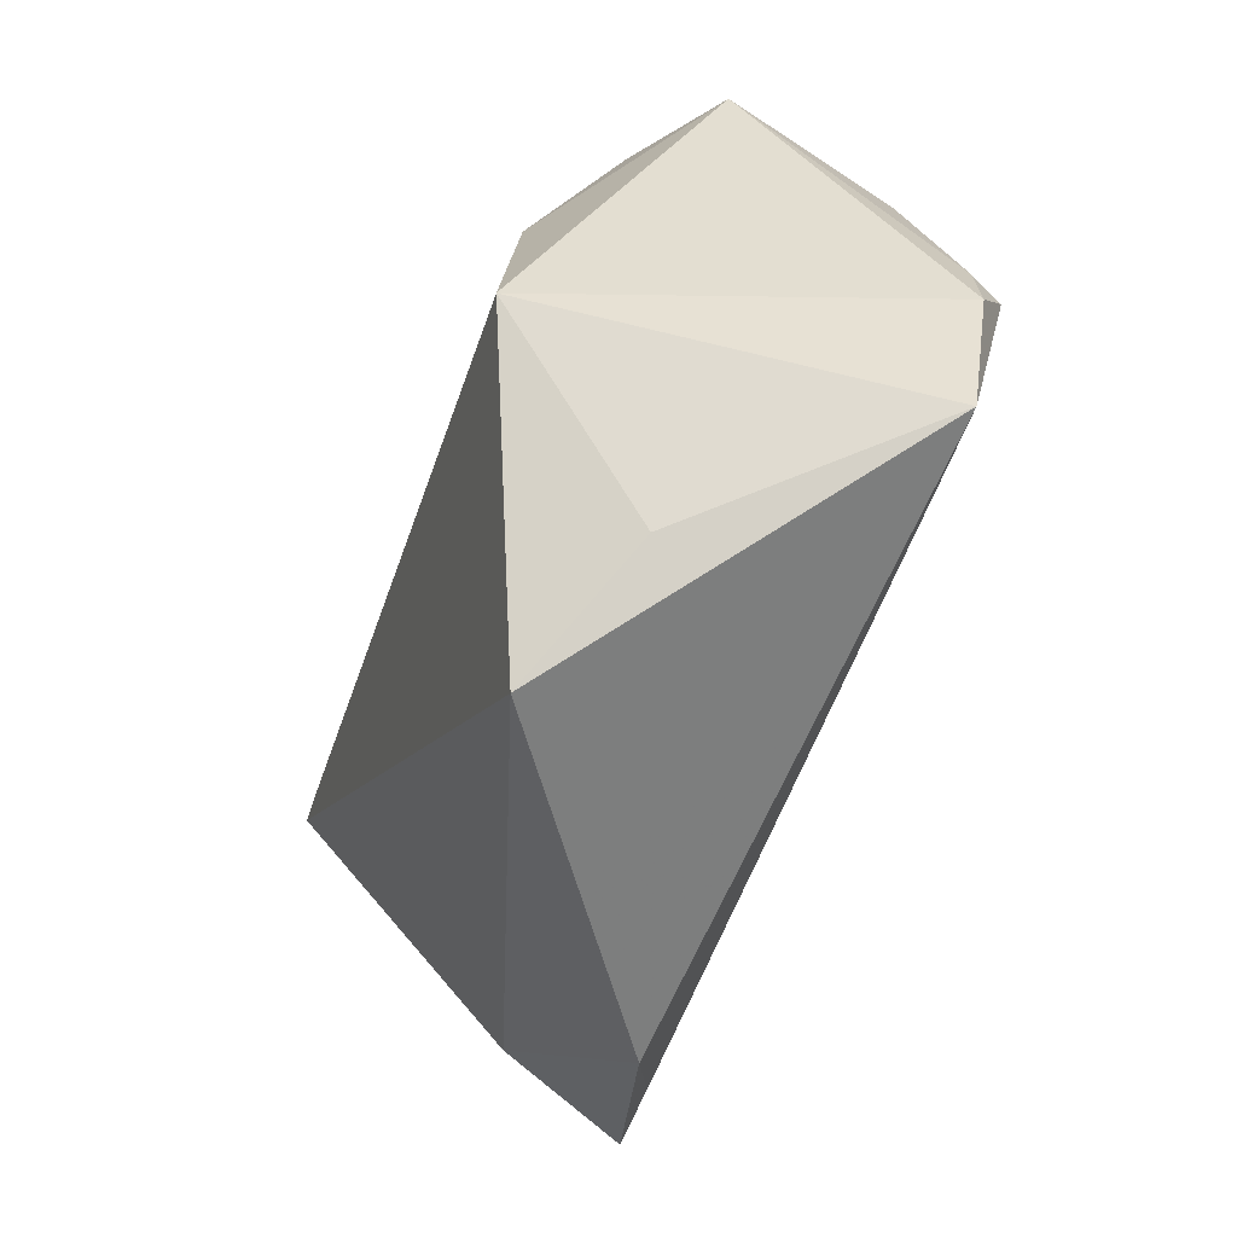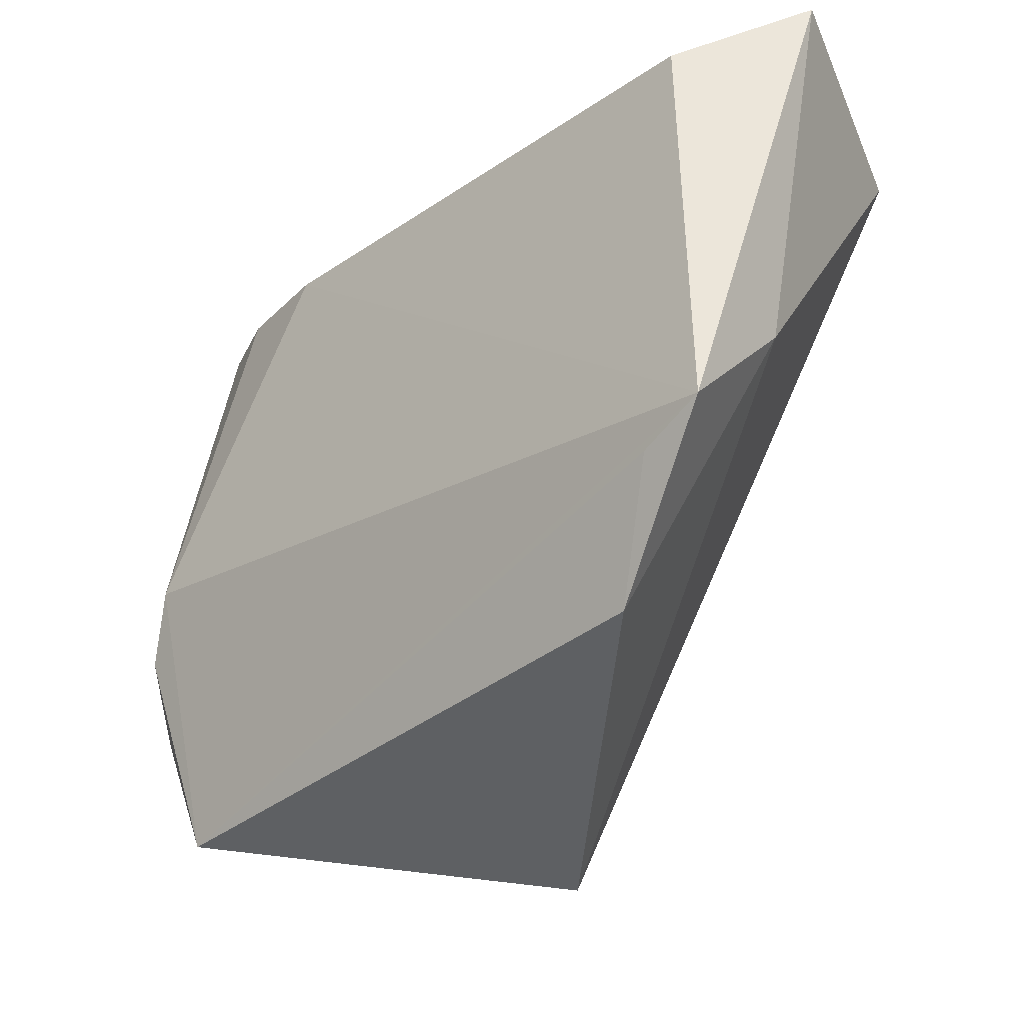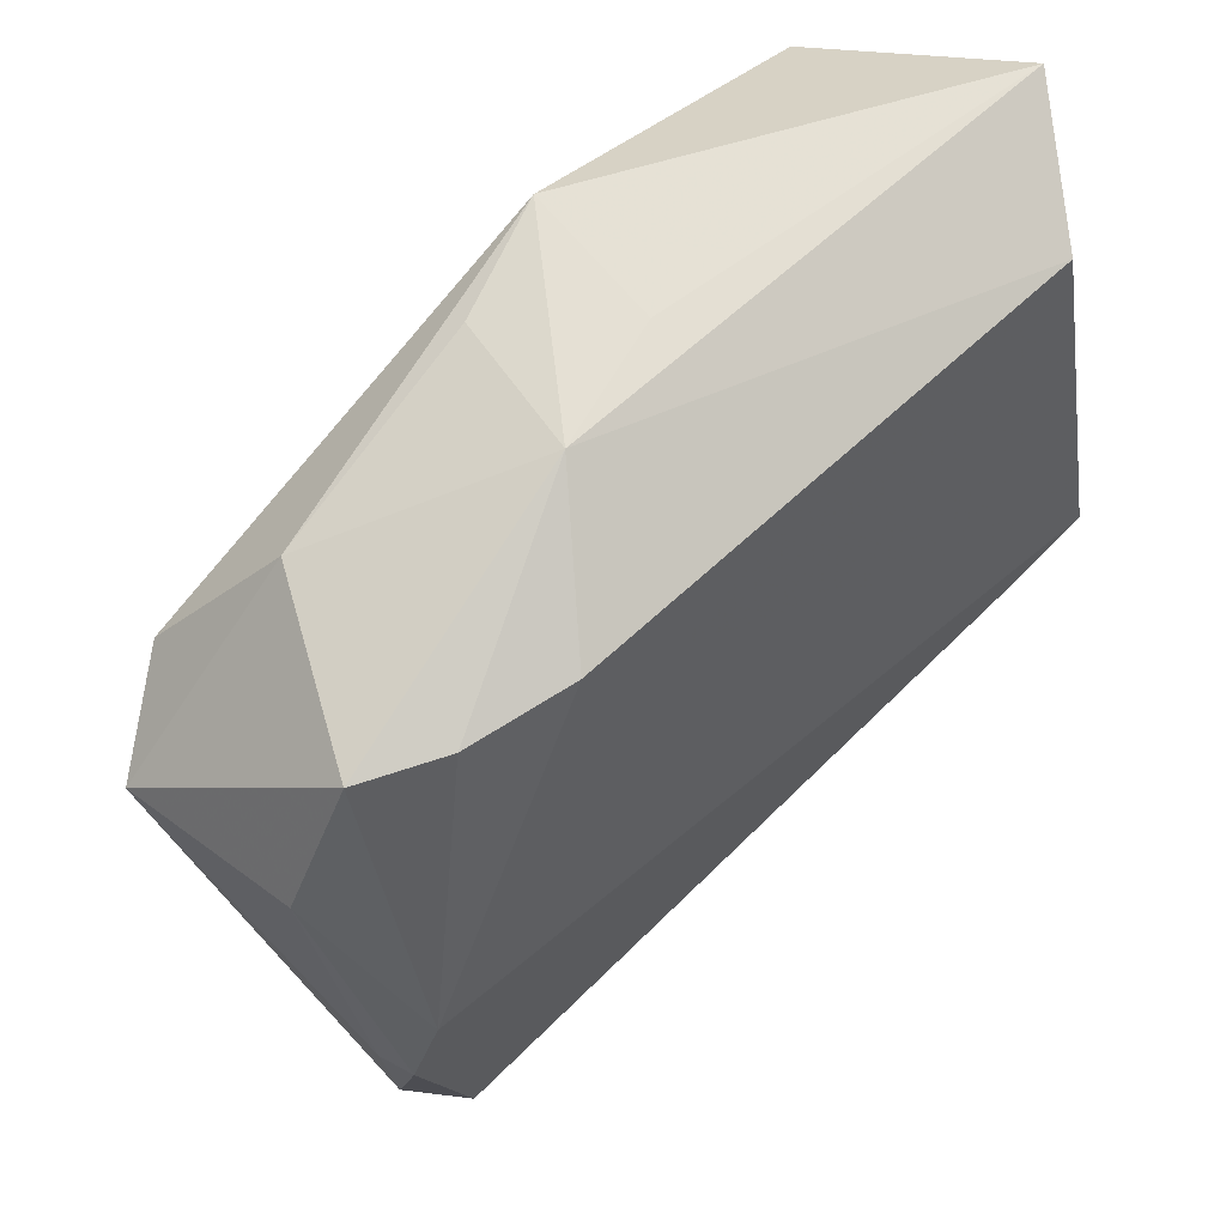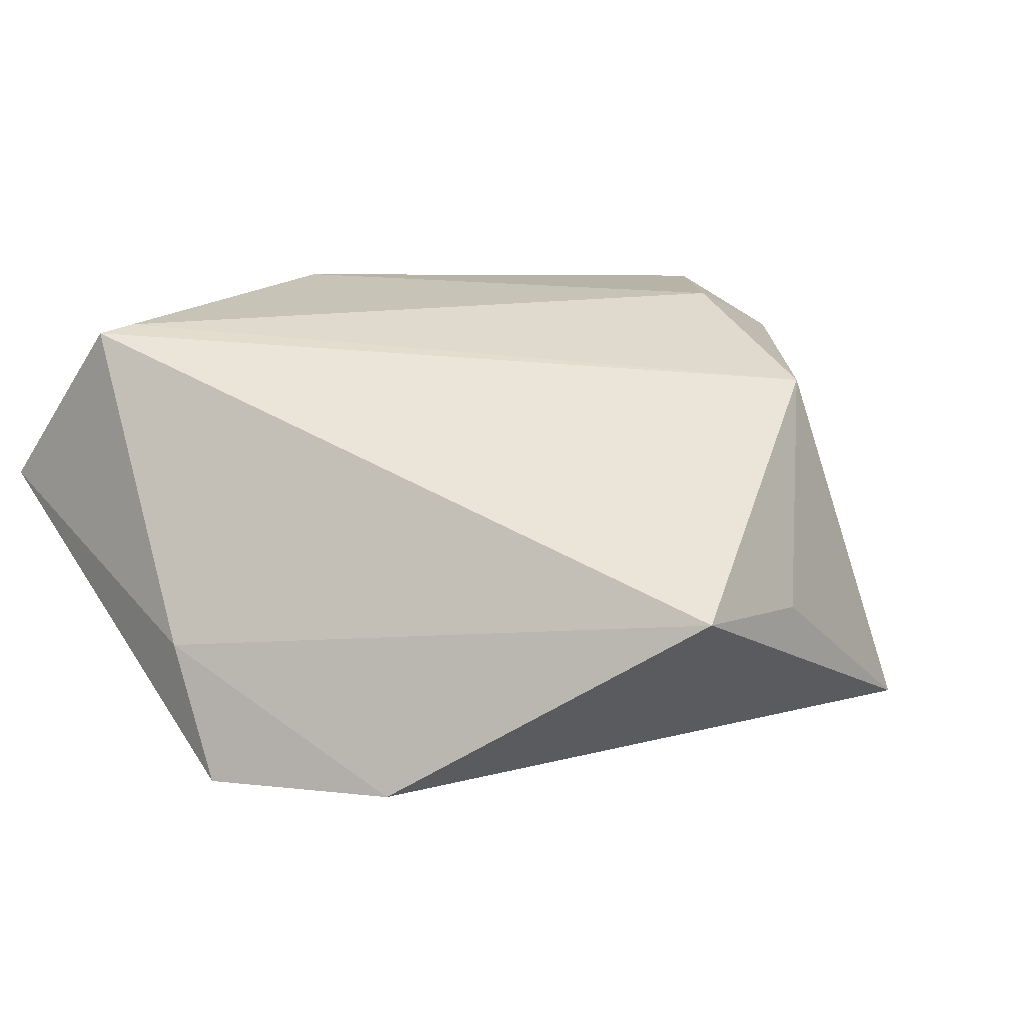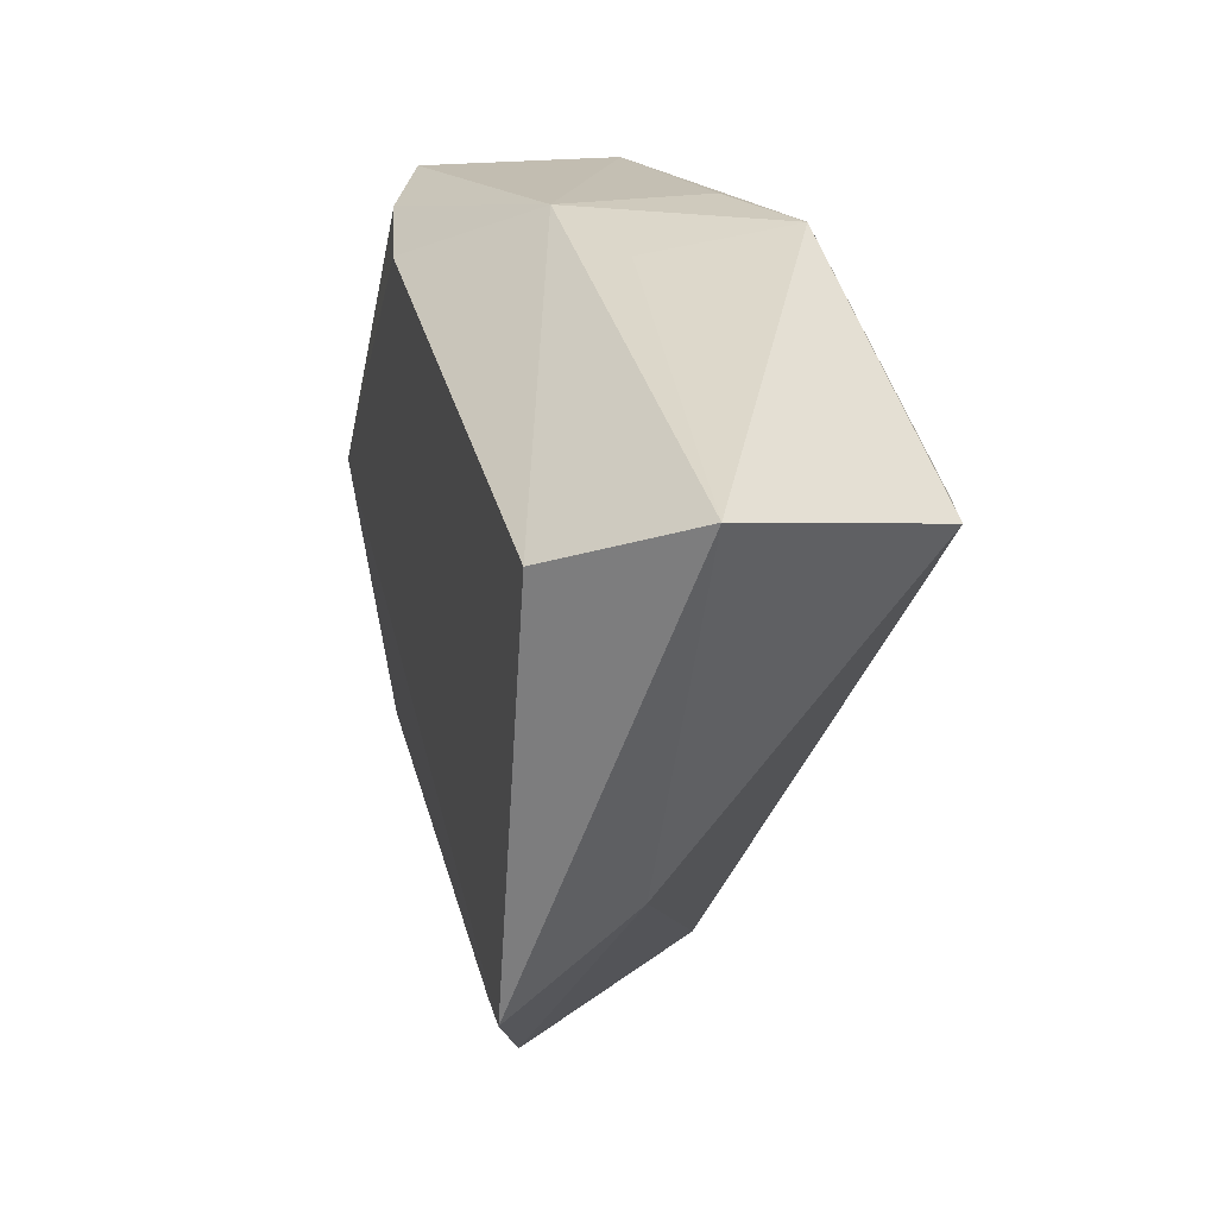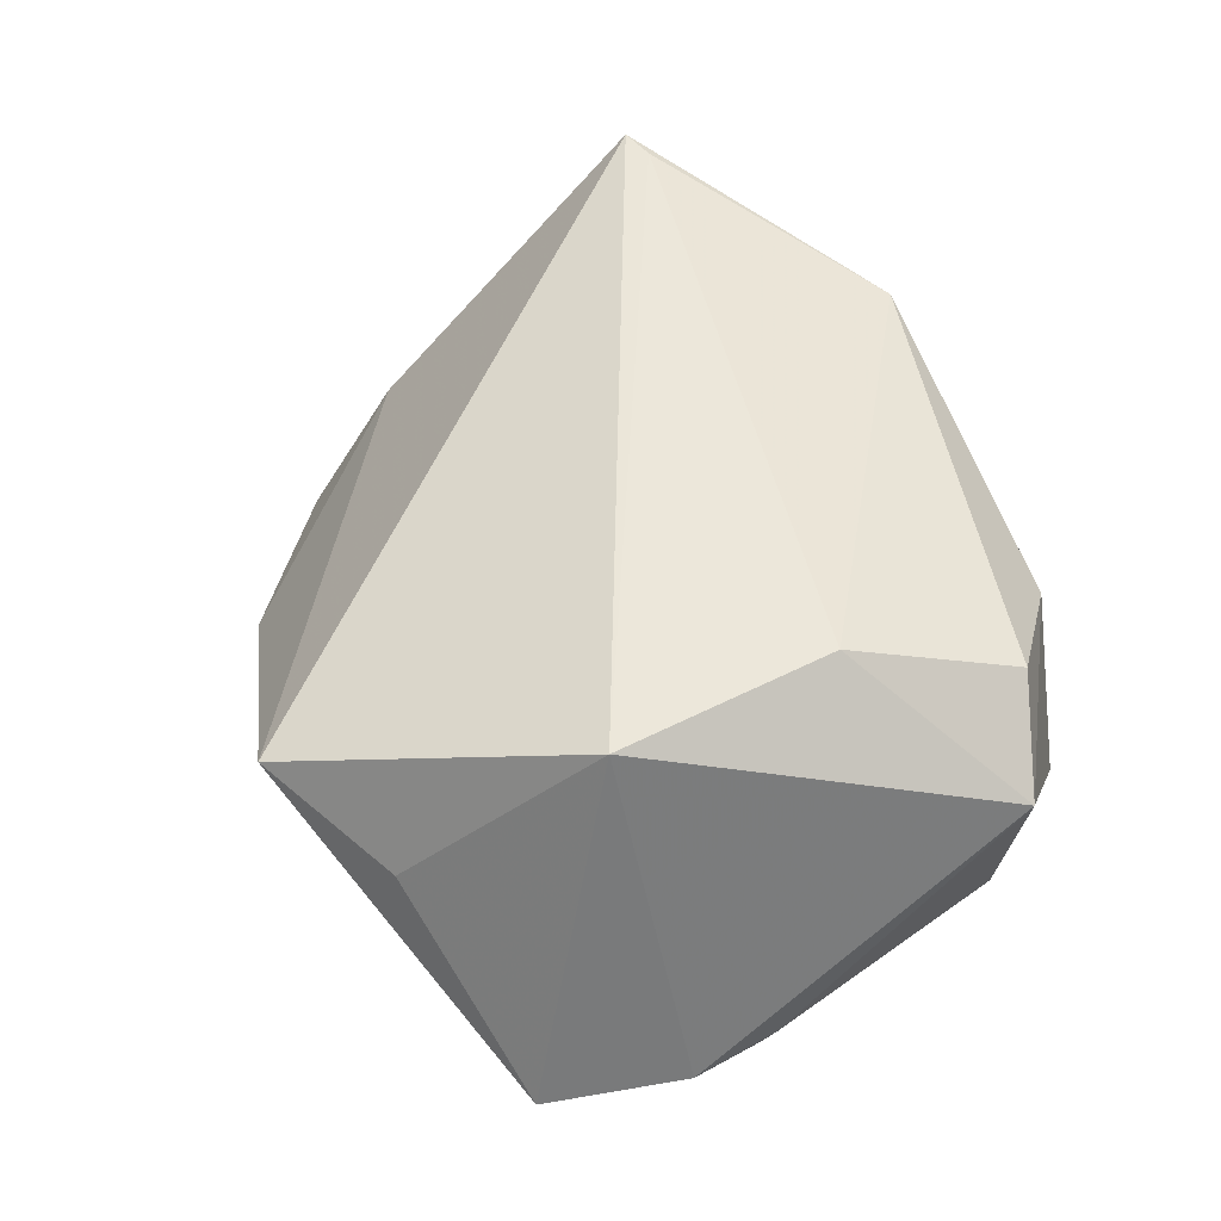
<metadata>
{"format":"obj","ext":"obj","renderer":"f3d","projection":"perspective","resolution":1024,"background":"white","views":[{"elev":-78.8,"azim":69.0,"up":"+Y"},{"elev":-23.3,"azim":-131.9,"up":"+Y"},{"elev":58.9,"azim":140.2,"up":"+Y"},{"elev":32.6,"azim":-31.7,"up":"+Z"},{"elev":36.0,"azim":-100.5,"up":"+Y"},{"elev":50.9,"azim":51.4,"up":"+Z"}]}
</metadata>
<code>
v -0.04951 -0.001807 -0.00504
v 0.03985 0.02621 -0.01272
v -0.006502 0.04062 0.0182
v 0.03152 -0.001796 0.02324
v -0.04459 0.03221 -0.01462
v 0.03958 -0.009943 -0.02229
v 0.05103 0.008781 0.008415
v 0.03106 0.02969 0.007727
v 0.04242 -0.01857 -0.0214
v 0.04398 -0.01795 -0.01781
v 0.04255 -0.02854 -0.0182
v -0.05066 -0.01323 -0.01869
v 0.01439 -0.04561 0.003455
v 0.006051 0.03773 0.0126
v 0.03034 0.02664 -0.01646
v -0.03848 0.03059 0.02324
v 0.04677 0.0098 -0.01165
v 0.03431 -0.04339 -0.01886
v 0.01782 0.02752 -0.01802
v -0.05333 0.04062 -0.0002216
v -0.006539 0.03873 0.001677
v 0.007641 0.03724 -0.00356
v 0.04133 0.01596 0.01592
v -0.002038 -0.05068 0.009959
v -0.03552 -0.0316 -0.01482
v 0.02721 -0.02781 0.02324
v -0.04297 0.03068 0.02311
v -0.04274 -0.01701 -0.01859
f 26 27 24
f 4 26 7
f 6 18 12
f 18 24 25
f 18 26 13
f 13 24 18
f 26 24 13
f 1 24 27
f 12 25 1
f 1 25 24
f 7 17 2
f 2 6 15
f 17 6 2
f 7 2 8
f 16 3 27
f 4 3 16
f 16 27 26
f 26 4 16
f 15 6 19
f 19 6 12
f 12 5 19
f 12 18 28
f 28 25 12
f 18 25 28
f 20 1 27
f 27 3 20
f 20 5 12
f 12 1 20
f 9 6 17
f 18 6 9
f 3 8 14
f 23 4 7
f 7 8 23
f 23 3 4
f 23 8 3
f 22 19 5
f 5 20 22
f 15 19 22
f 22 2 15
f 3 14 22
f 22 8 2
f 22 14 8
f 10 17 7
f 10 9 17
f 21 20 3
f 3 22 21
f 21 22 20
f 11 10 7
f 7 26 11
f 11 26 18
f 18 9 11
f 9 10 11

</code>
